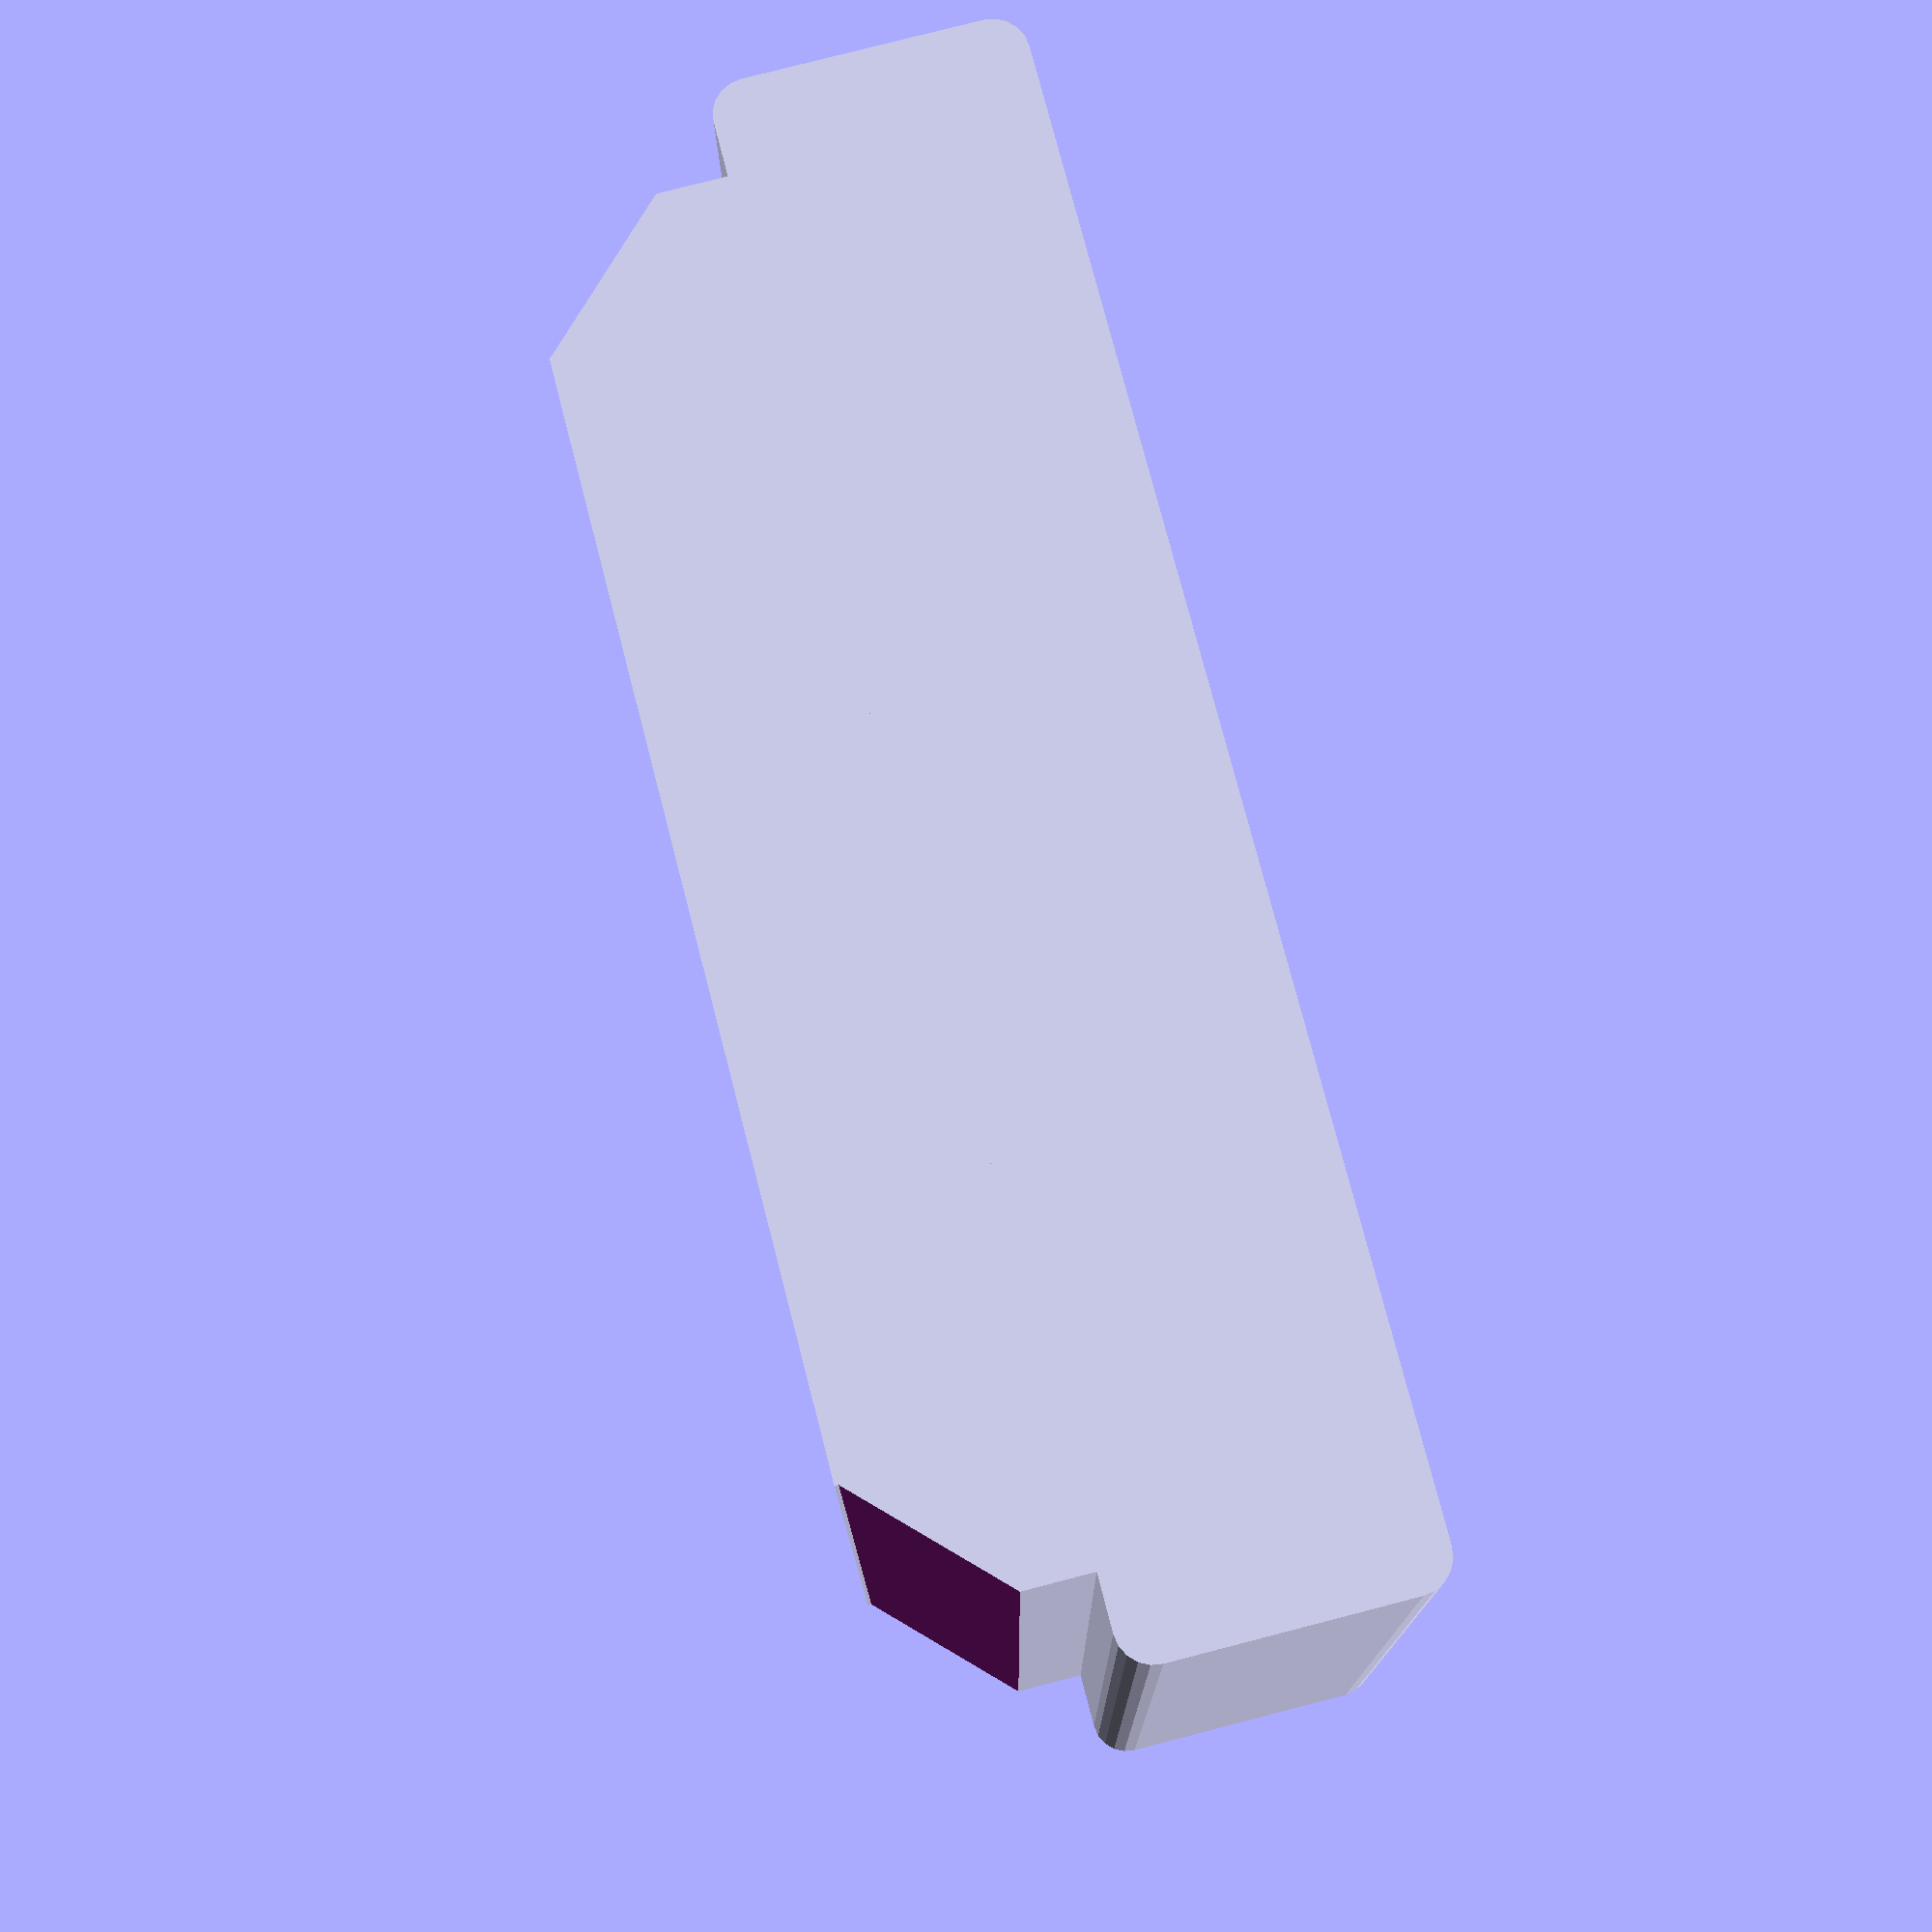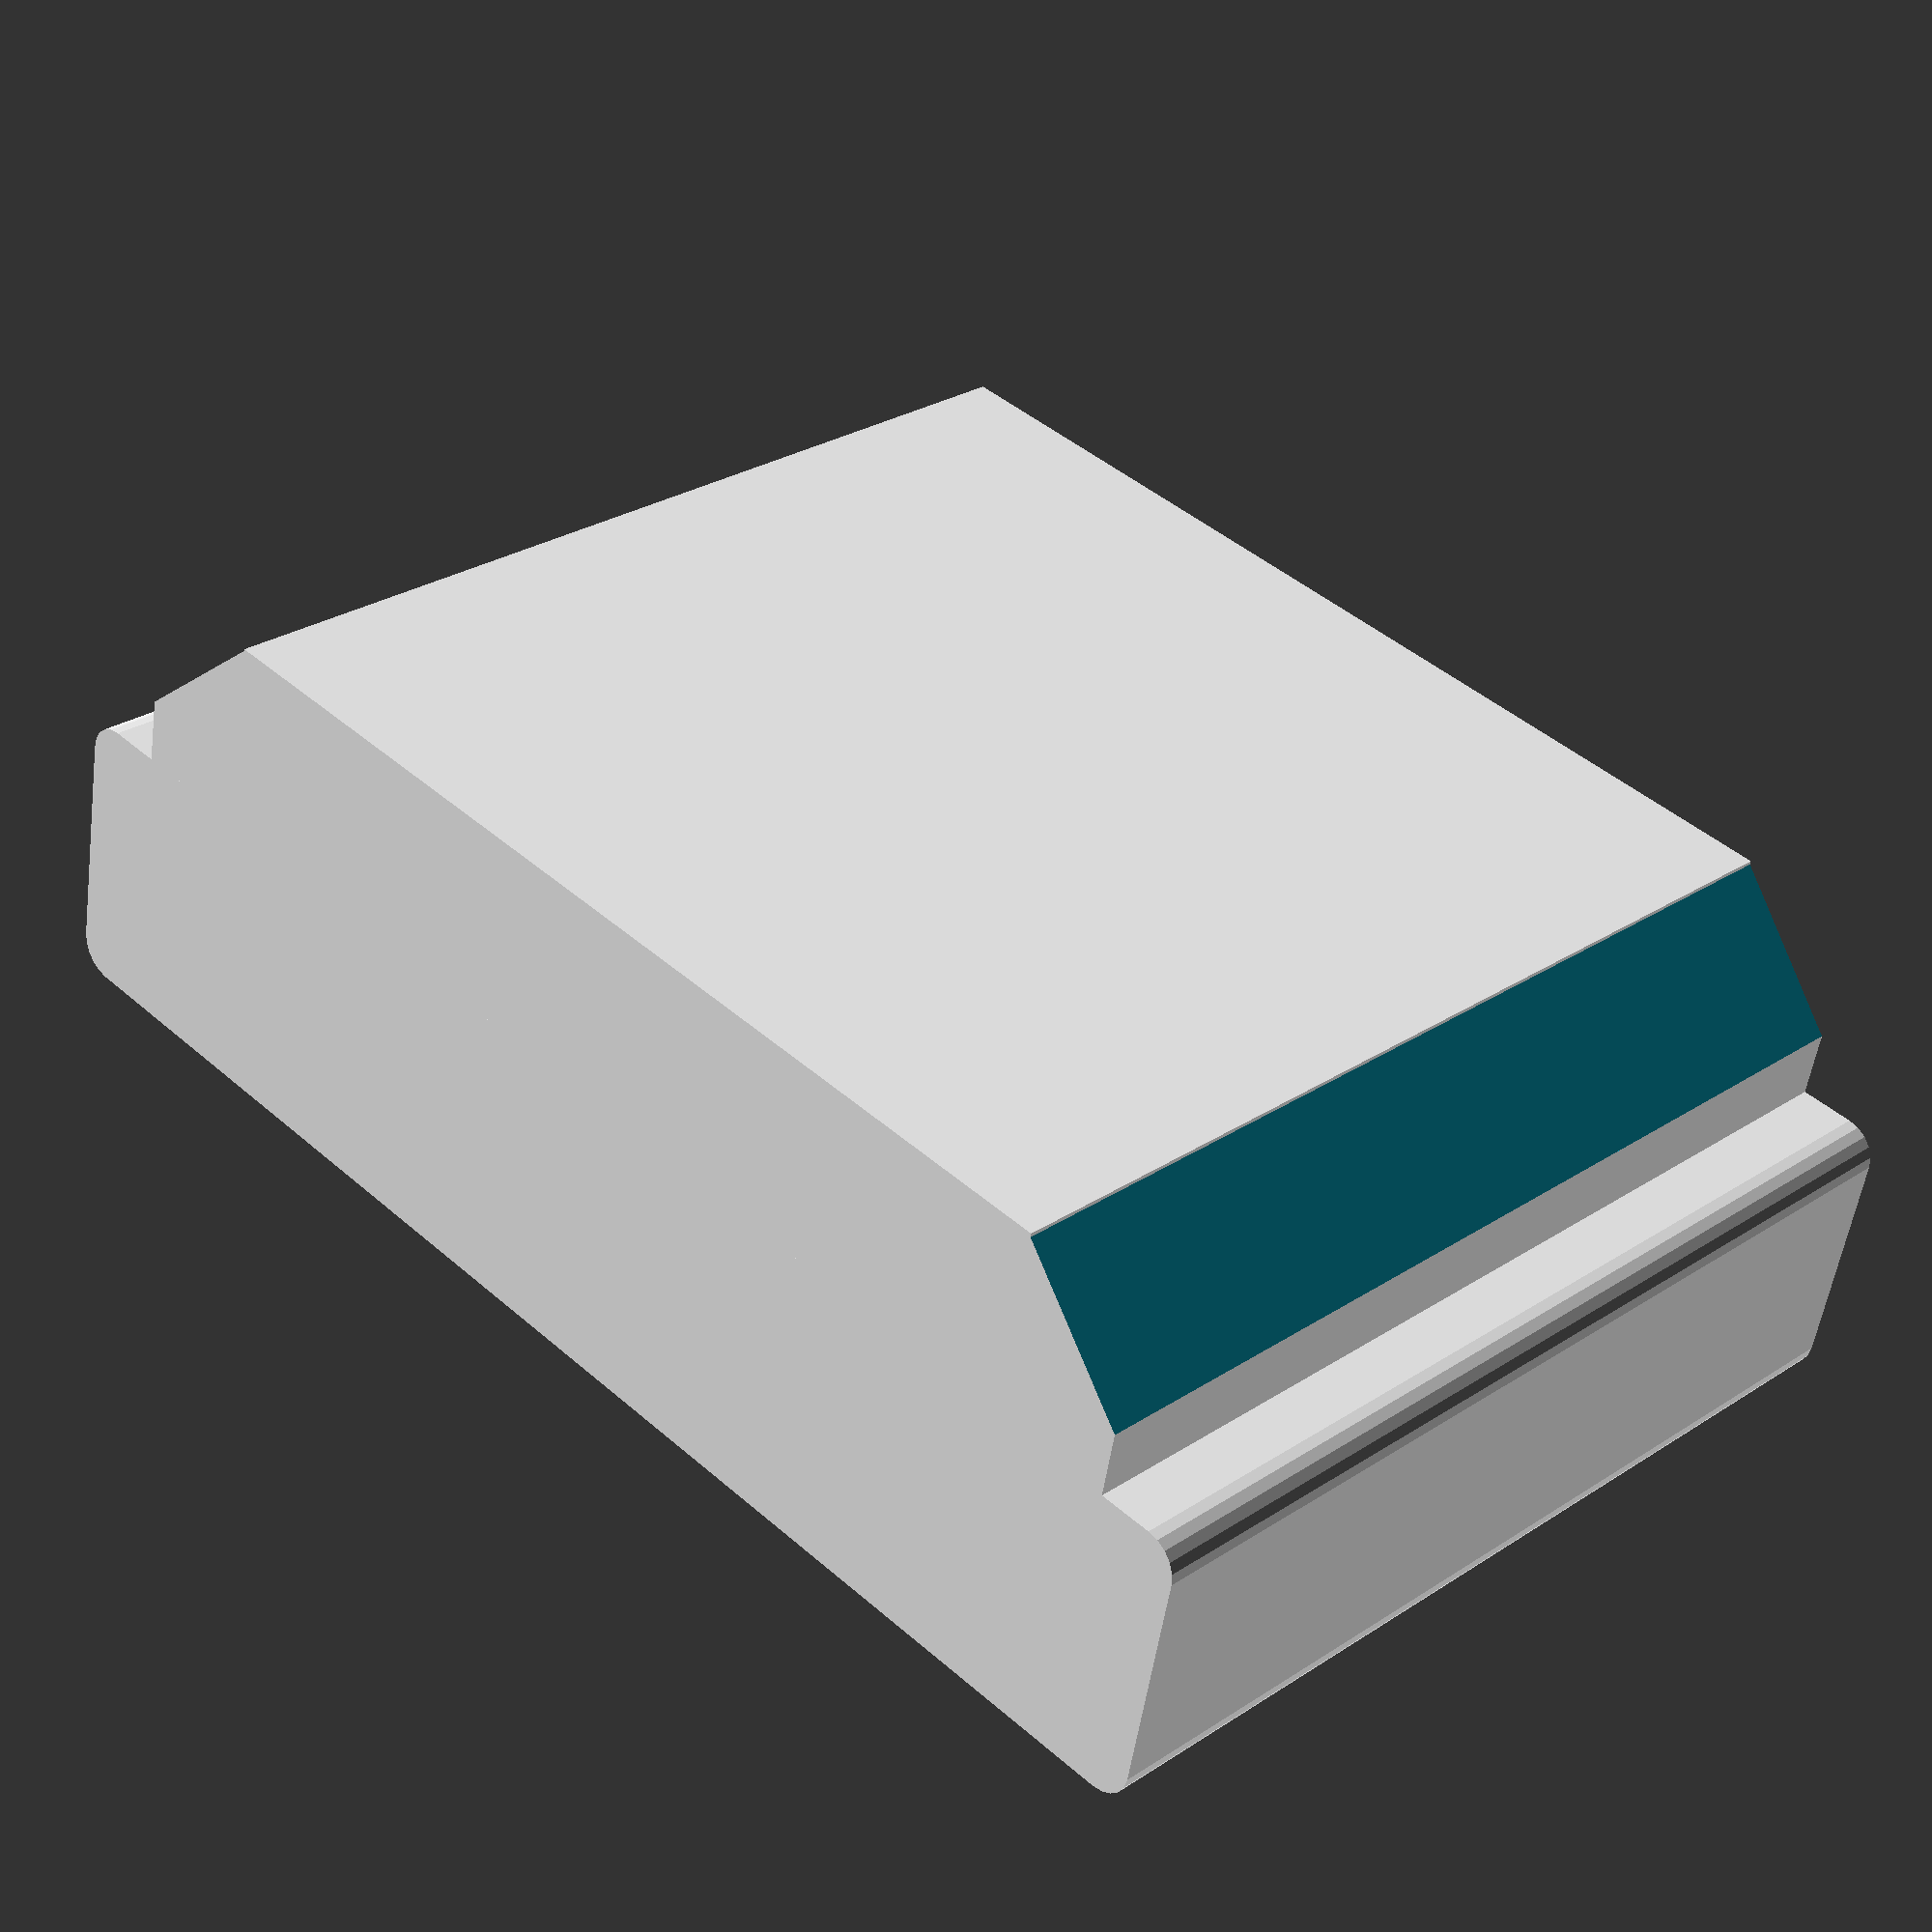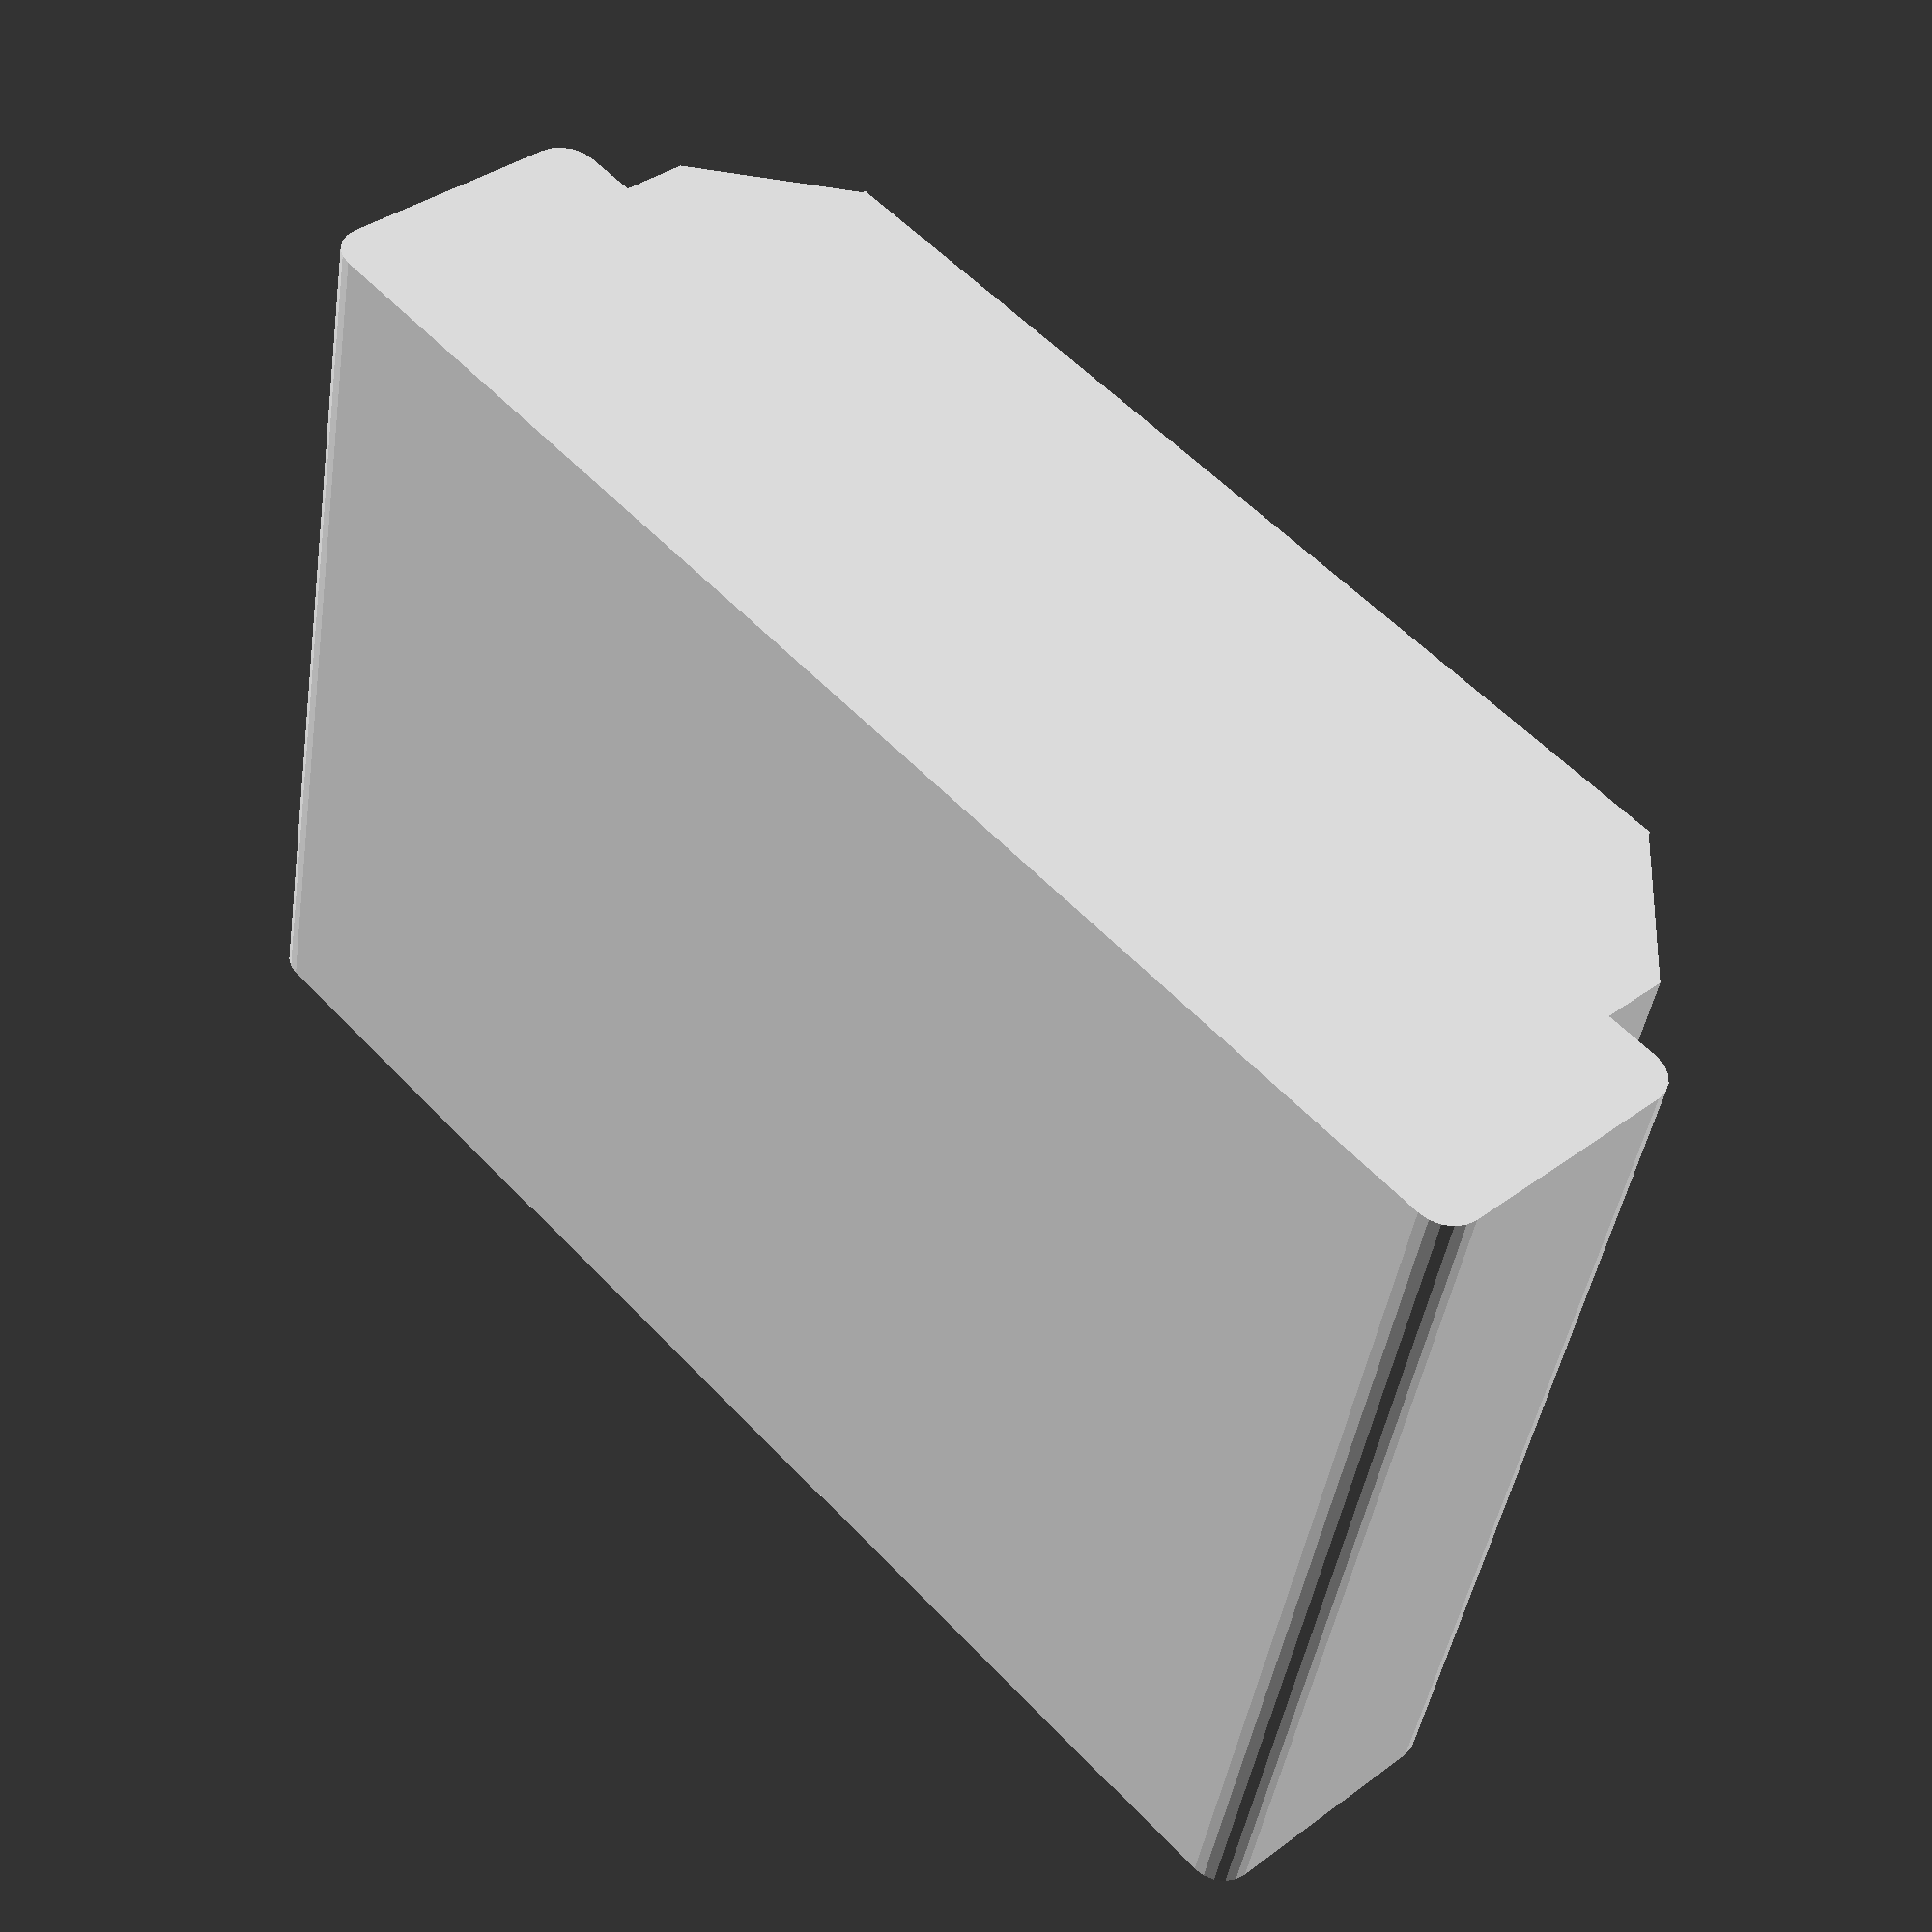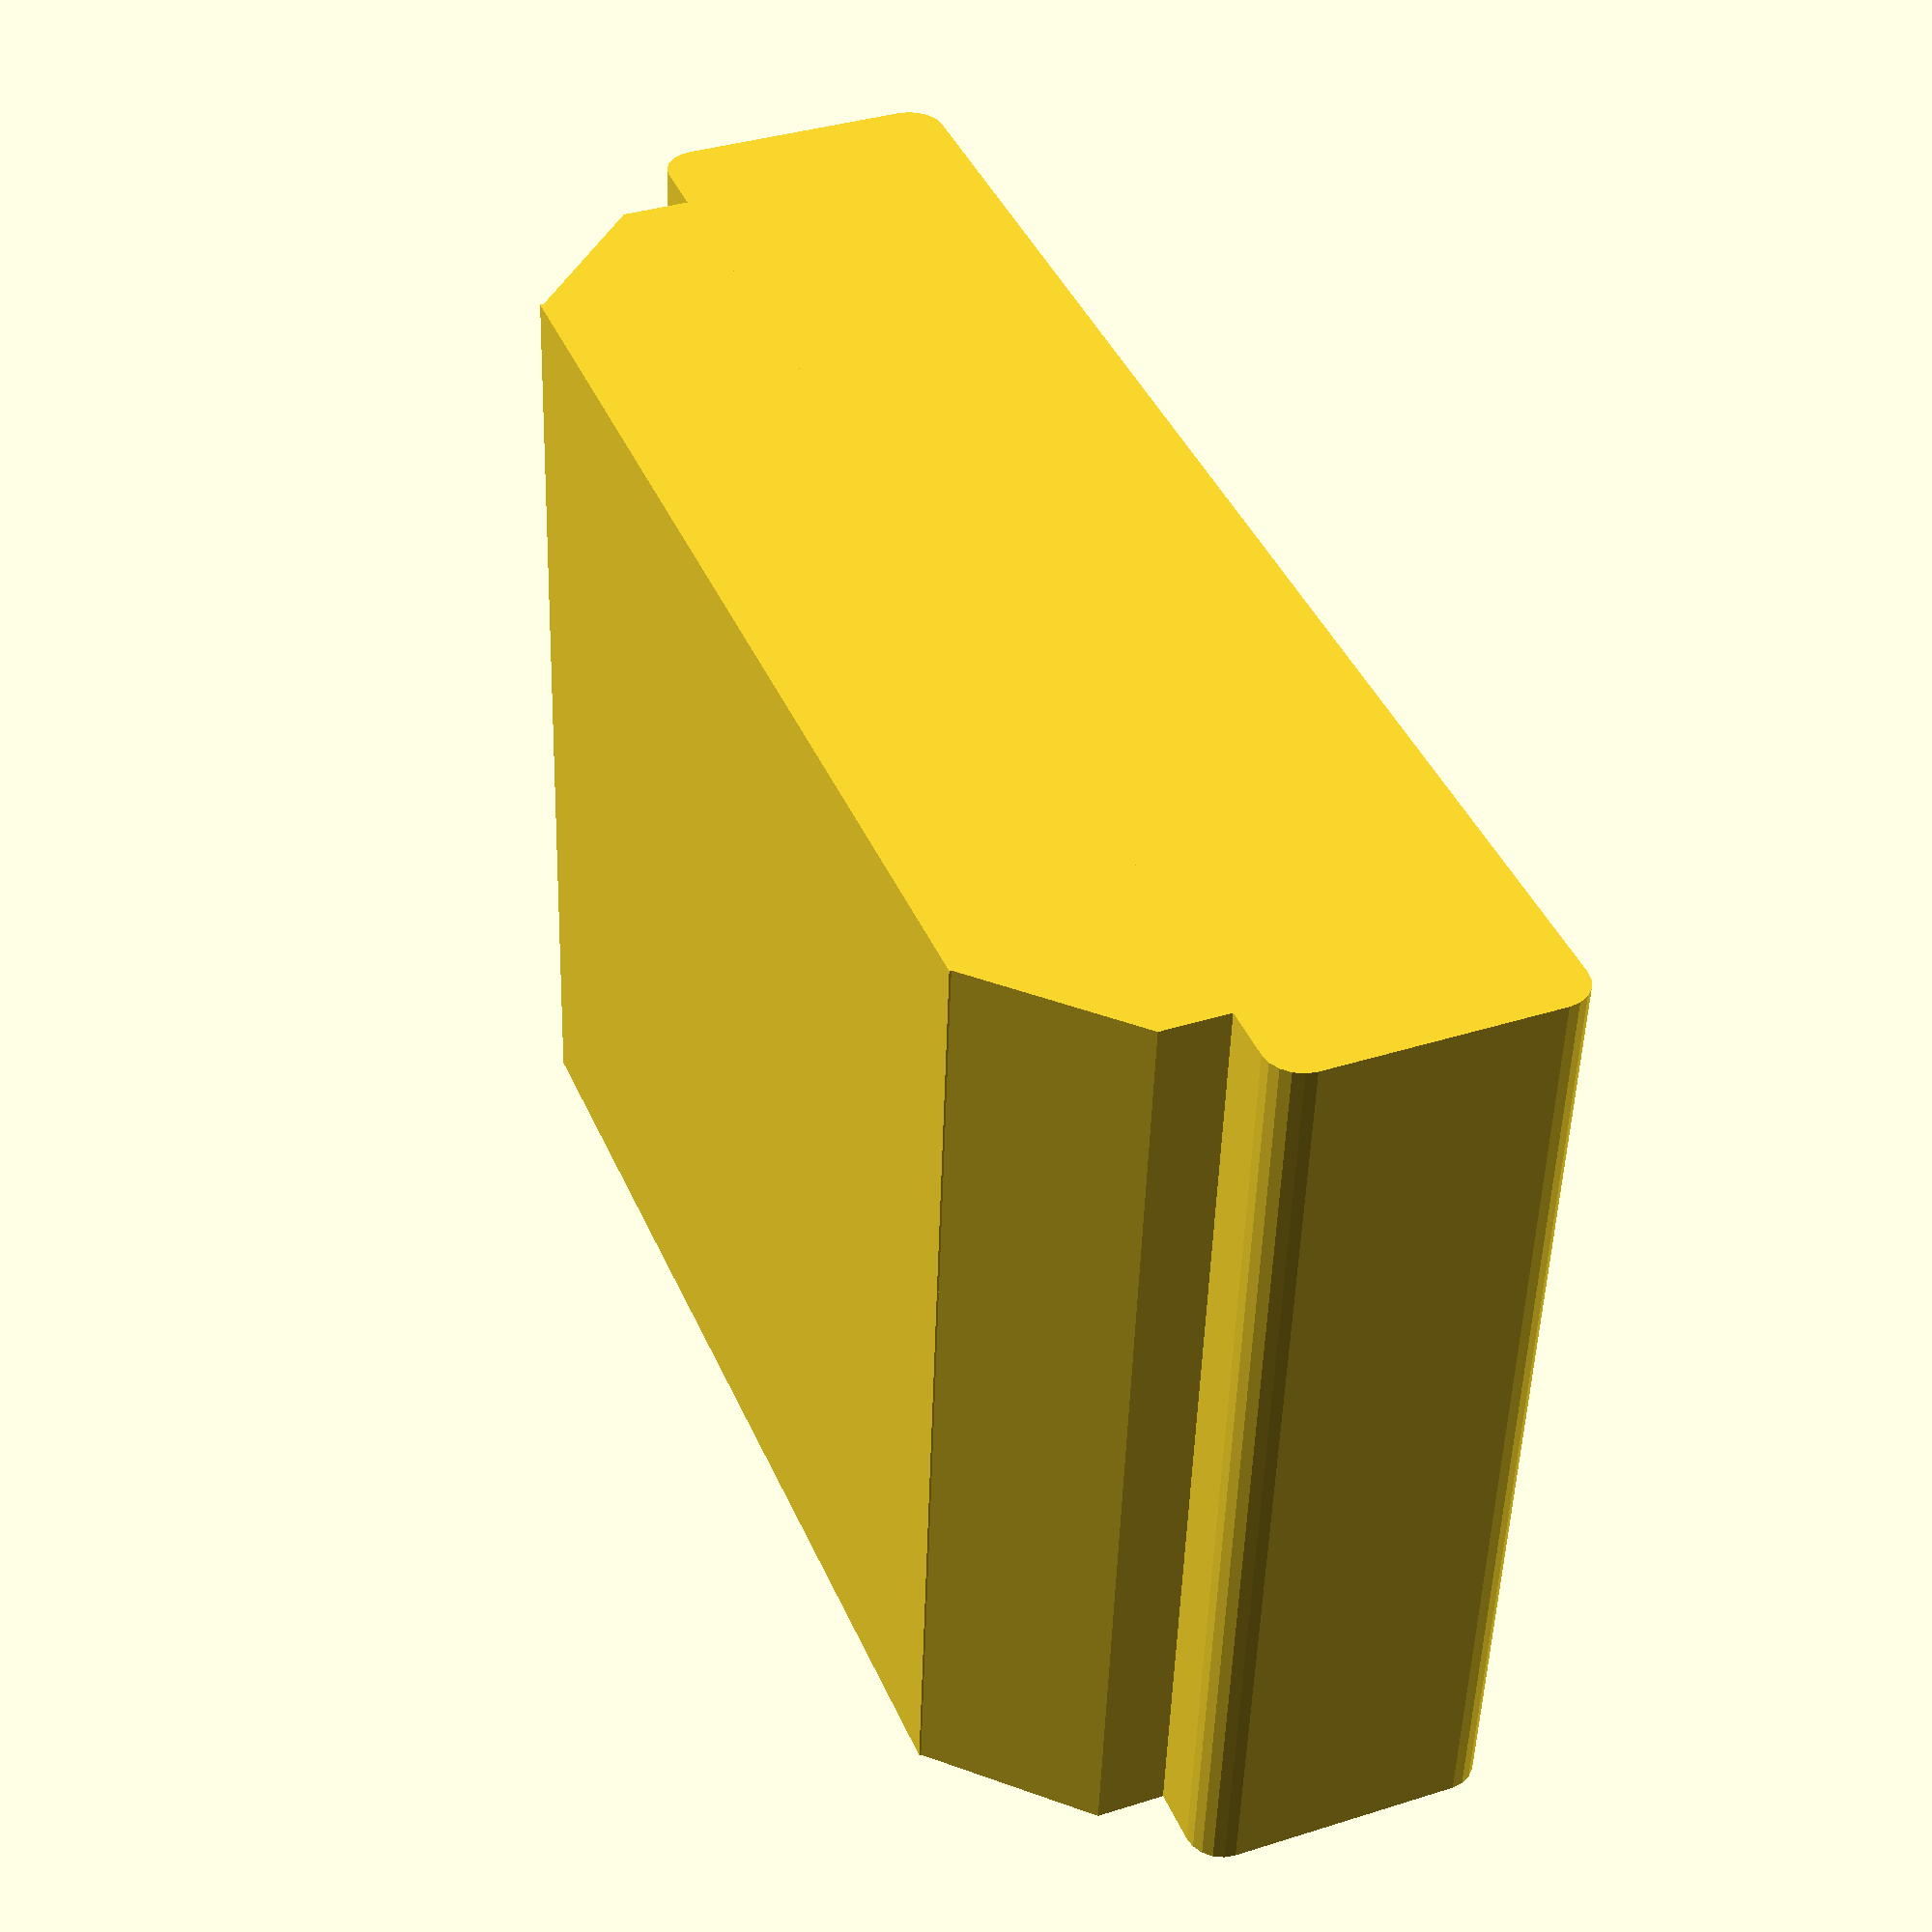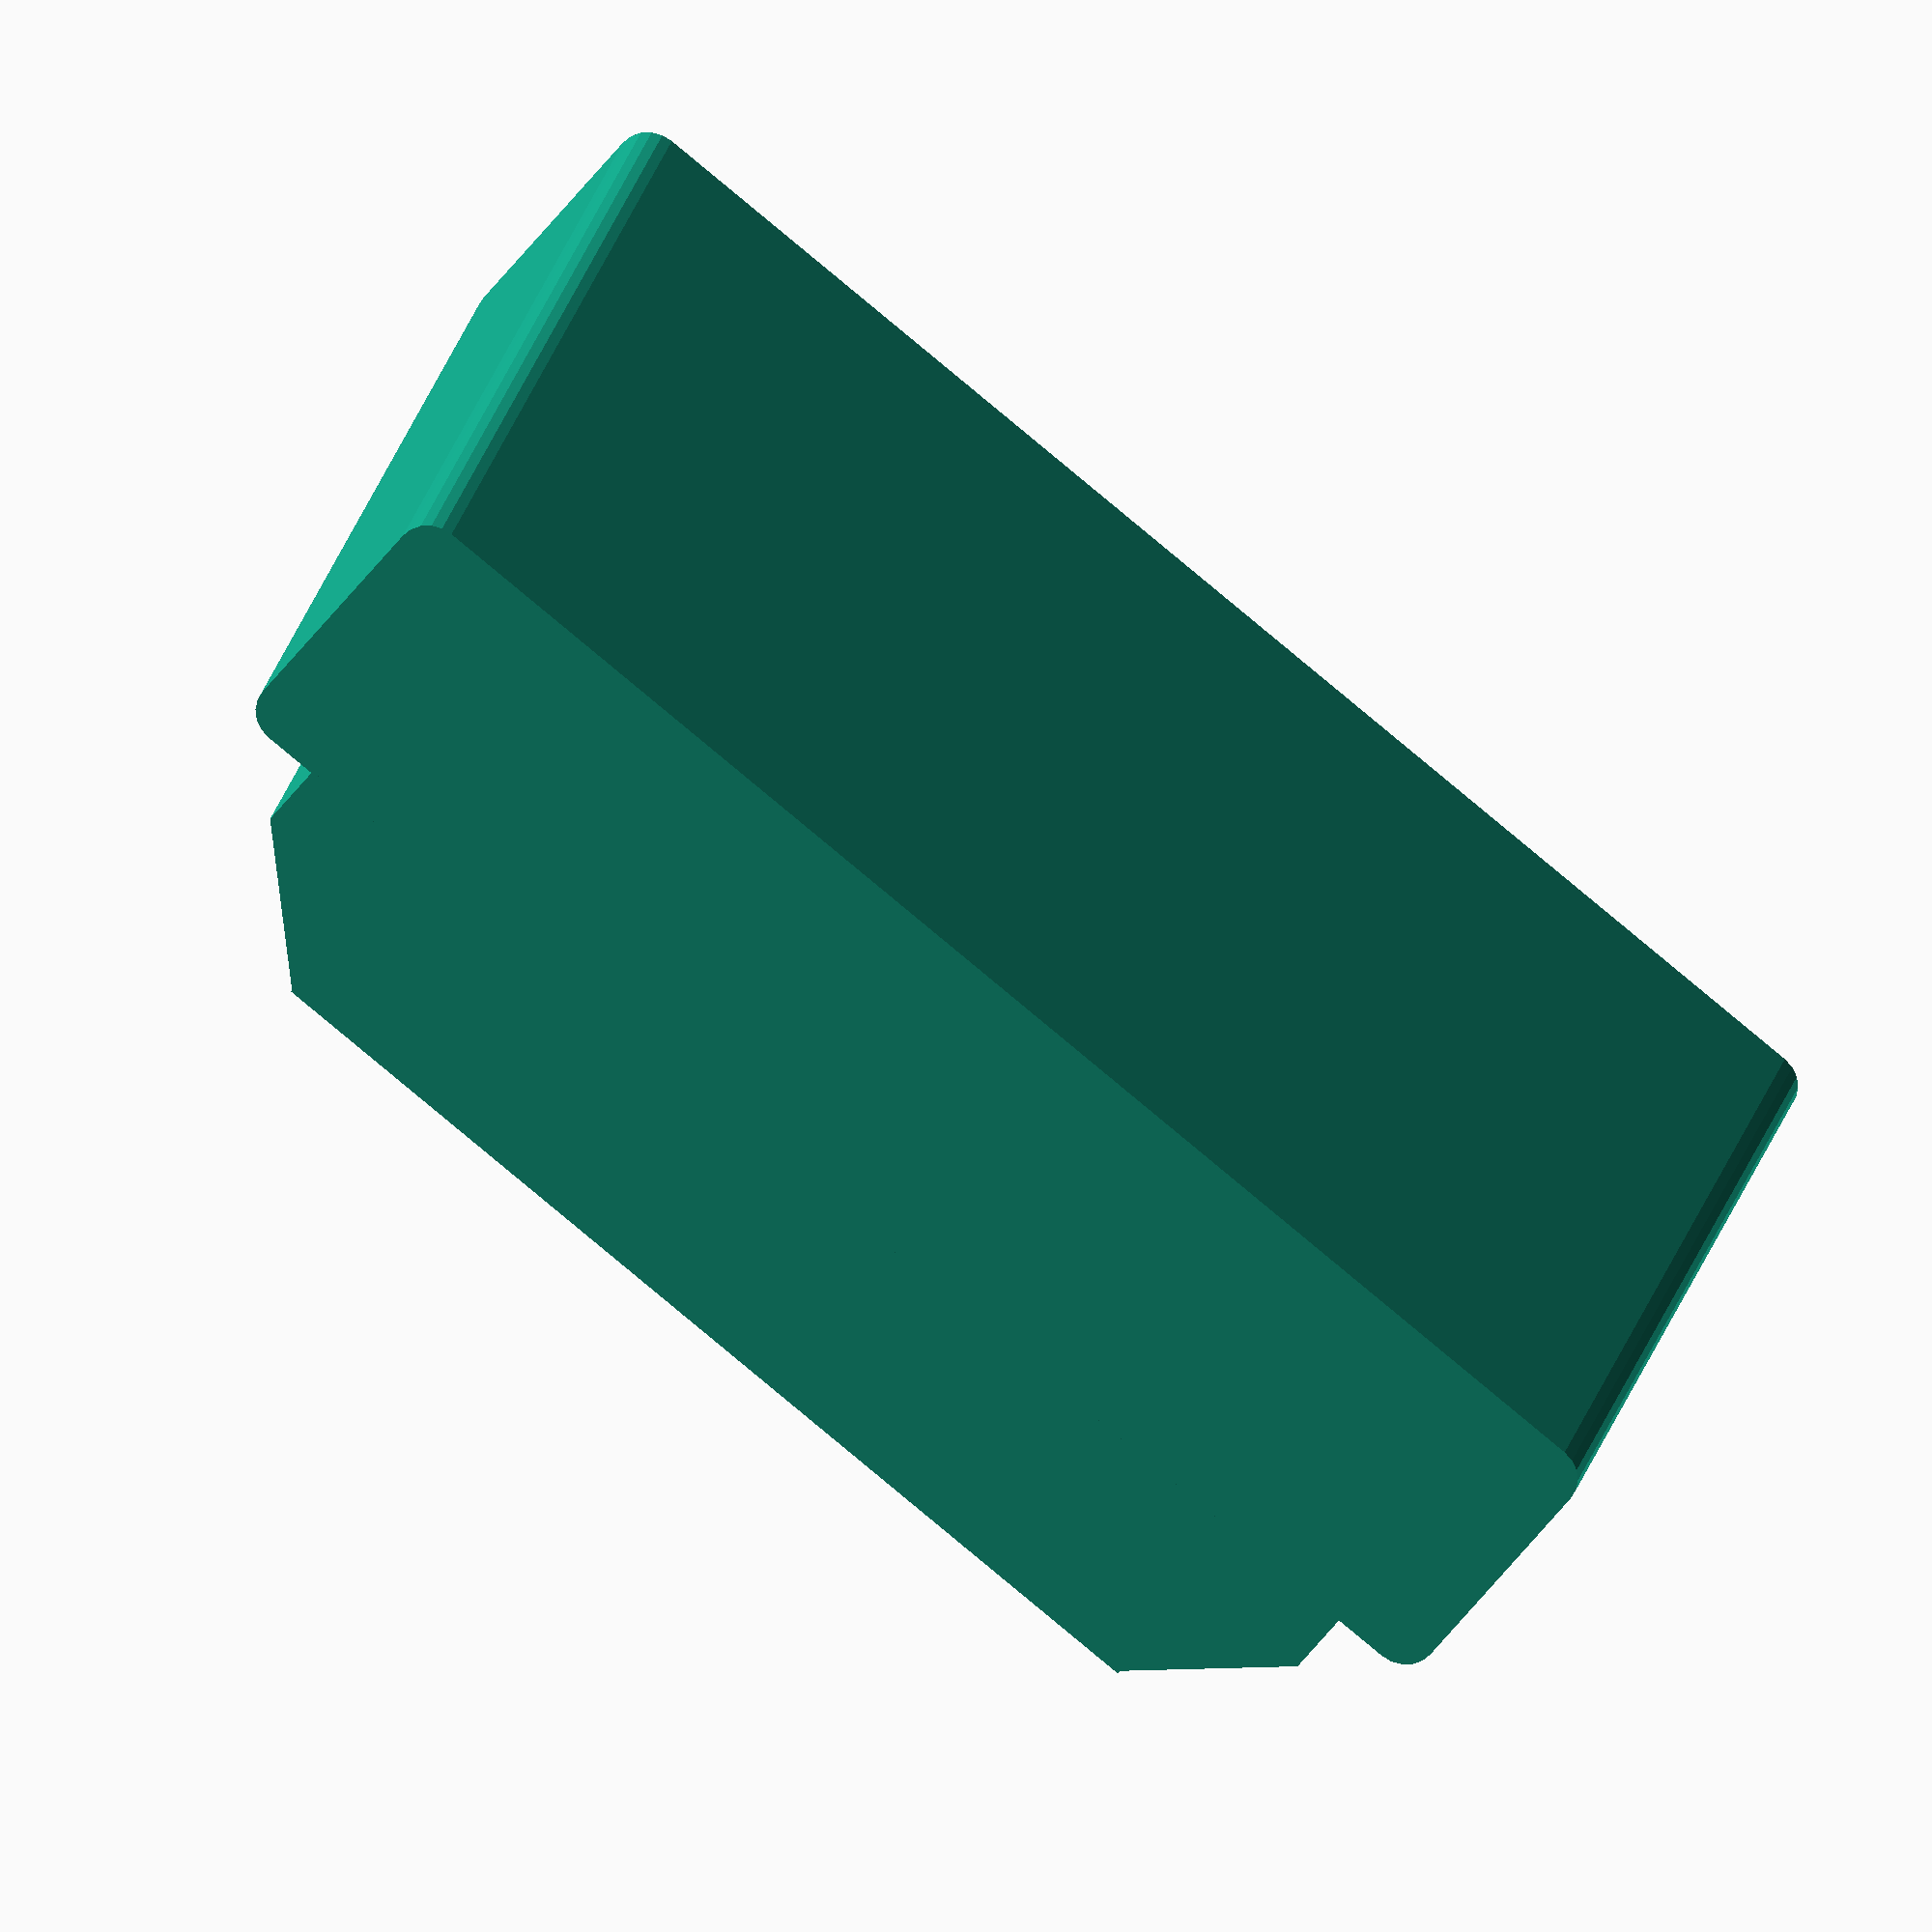
<openscad>
// Specs from: http://media.digikey.com/pdf/Data%20Sheets/Hirose%20PDFs/MD_Series.pdf
$fn=20;

hdmi_plug_depth=10;
hdmi_plug_width=15;
hdmi_plug_height=5;

function hdmi_depth() = hdmi_plug_depth;
function hdmi_width() = hdmi_plug_width;
function hdmi_height() = hdmi_plug_height;

hdmi_plug_top_height=3;
hdmi_plug_bottom_height=hdmi_plug_height-hdmi_plug_top_height;
hdmi_plug_bevel_width=1.3;

rounding_radius=0.35;
top_unrounded_height=hdmi_plug_top_height-(2*rounding_radius);
top_unrounded_width=hdmi_plug_width-(2*rounding_radius);
bottom_square_width=10.6;
bottom_bevel_hypotenuse=1.84;

diff_buffer=0.2;

module hdmi_upper(){
    translate([-(hdmi_plug_depth/2),-(top_unrounded_width/2),rounding_radius])
        rotate([90,0,90]) 
            linear_extrude(height=hdmi_plug_depth){
                offset(r=rounding_radius) square([top_unrounded_width,top_unrounded_height]);
            }
//    translate([0,0,2.25]) cube([10.9,15.1,4.5], center=true);
}

module hdmi_lower_side(){
    translate([0,-(hdmi_plug_bevel_width/2),(hdmi_plug_bottom_height/2) + 0.01])
    difference(){
        cube([hdmi_plug_depth, hdmi_plug_bevel_width, hdmi_plug_bottom_height], center=true);
        translate([0,-(hdmi_plug_bevel_width/2),-(hdmi_plug_bottom_height/2)]) 
            rotate([-45,0,0]) 
                cube([(hdmi_plug_depth + diff_buffer),bottom_bevel_hypotenuse,bottom_bevel_hypotenuse], center=true);
    }
}

module hdmi_lower(){
    translate([0,-(bottom_square_width/2),-(hdmi_plug_bottom_height)+0.01])
    union(){
        translate([0,0,0])
            hdmi_lower_side();
        translate([0,(bottom_square_width/2)-0.01,(hdmi_plug_bottom_height/2)])
            cube([hdmi_plug_depth,bottom_square_width+0.025,hdmi_plug_bottom_height+0.01],center=true);
        translate([0,bottom_square_width,0]) 
            rotate([0,0,180])
                hdmi_lower_side();
    }
}

module hdmi_plug(){
    translate([0,0,-((hdmi_plug_top_height/2)-(hdmi_plug_bottom_height/2))])
        union(){
            hdmi_upper();
            hdmi_lower();
        }
}

hdmi_plug();

</openscad>
<views>
elev=101.3 azim=272.1 roll=284.5 proj=p view=solid
elev=54.6 azim=44.7 roll=171.8 proj=p view=solid
elev=322.2 azim=102.6 roll=46.7 proj=p view=wireframe
elev=143.5 azim=85.3 roll=292.4 proj=p view=solid
elev=56.9 azim=285.8 roll=323.0 proj=o view=solid
</views>
